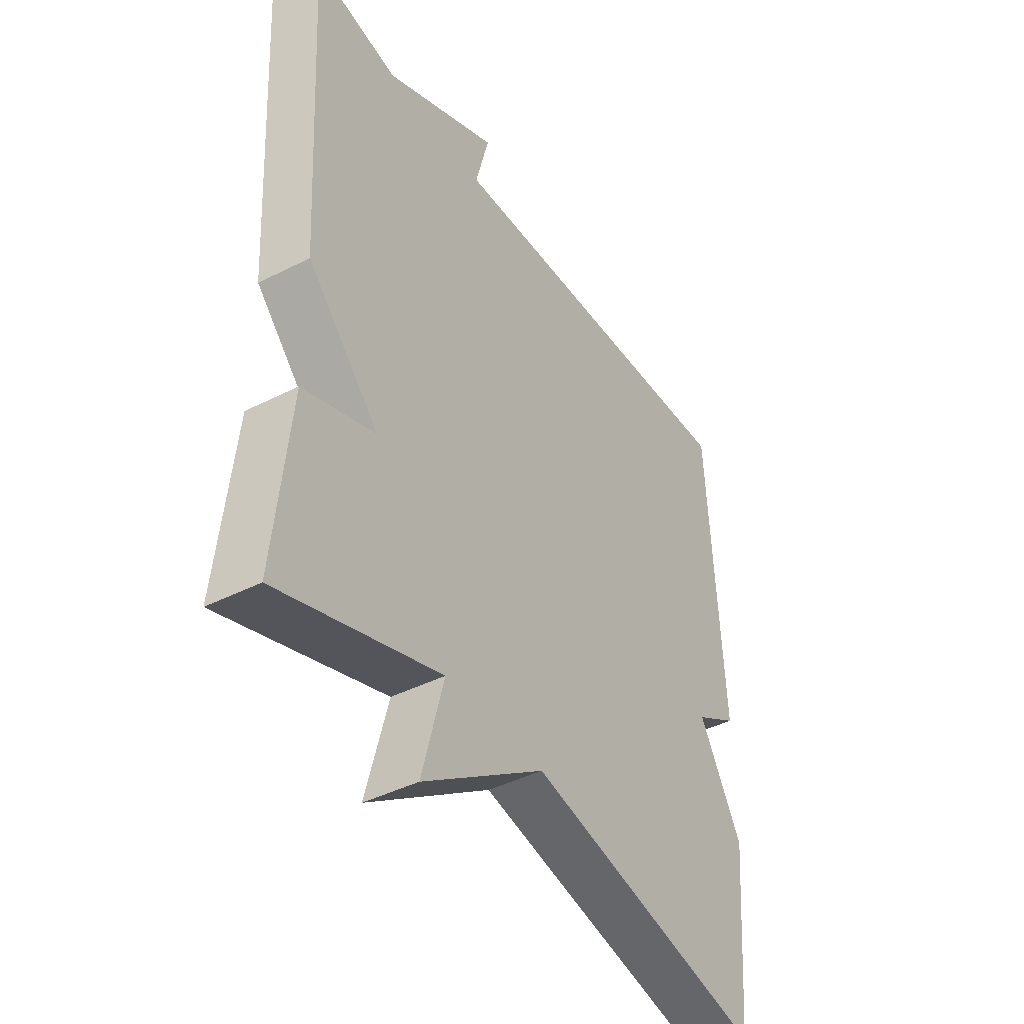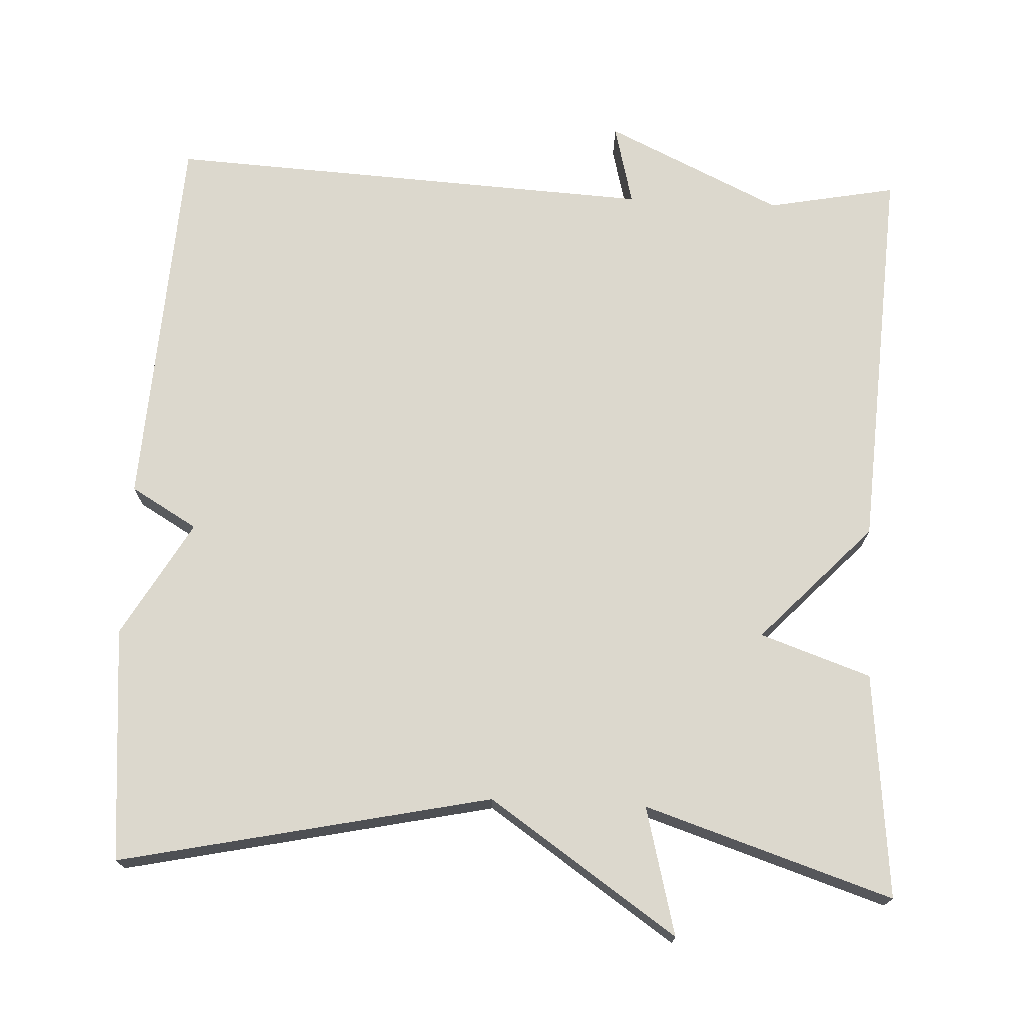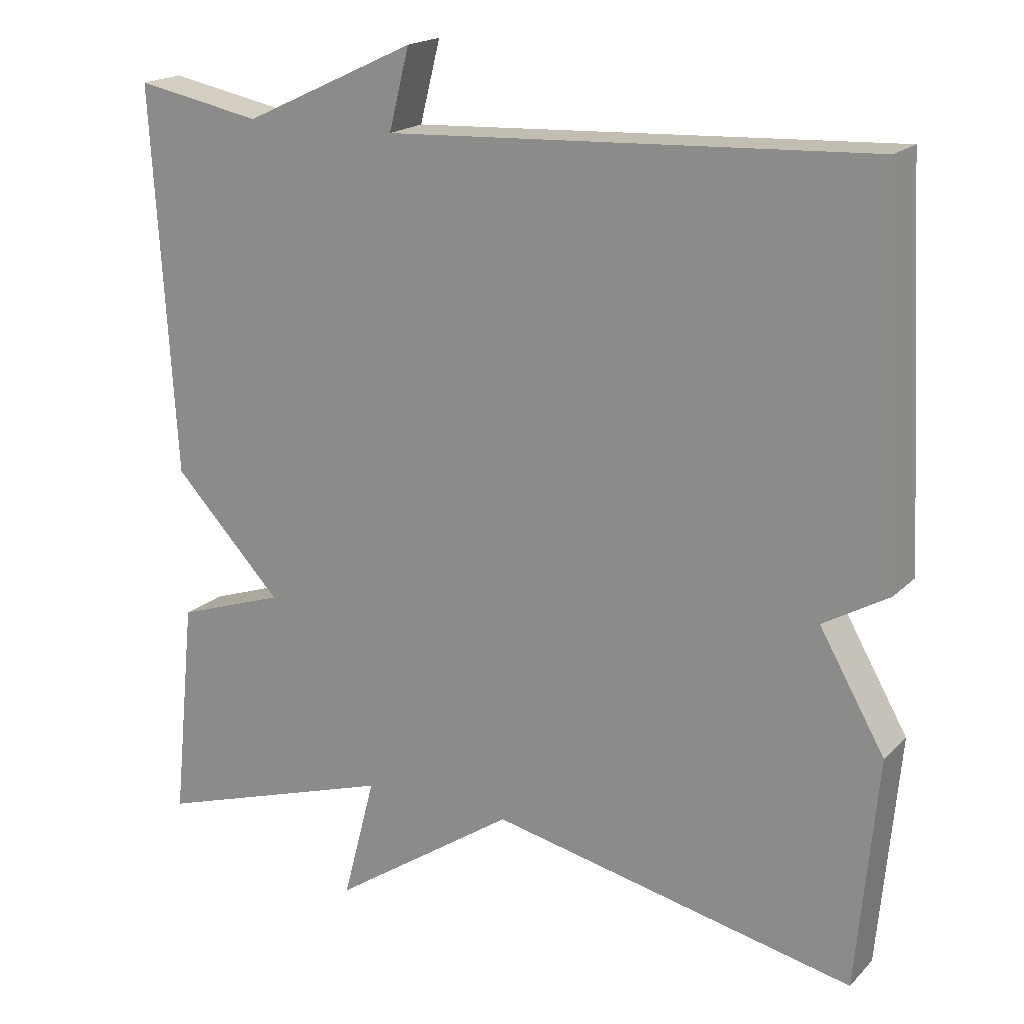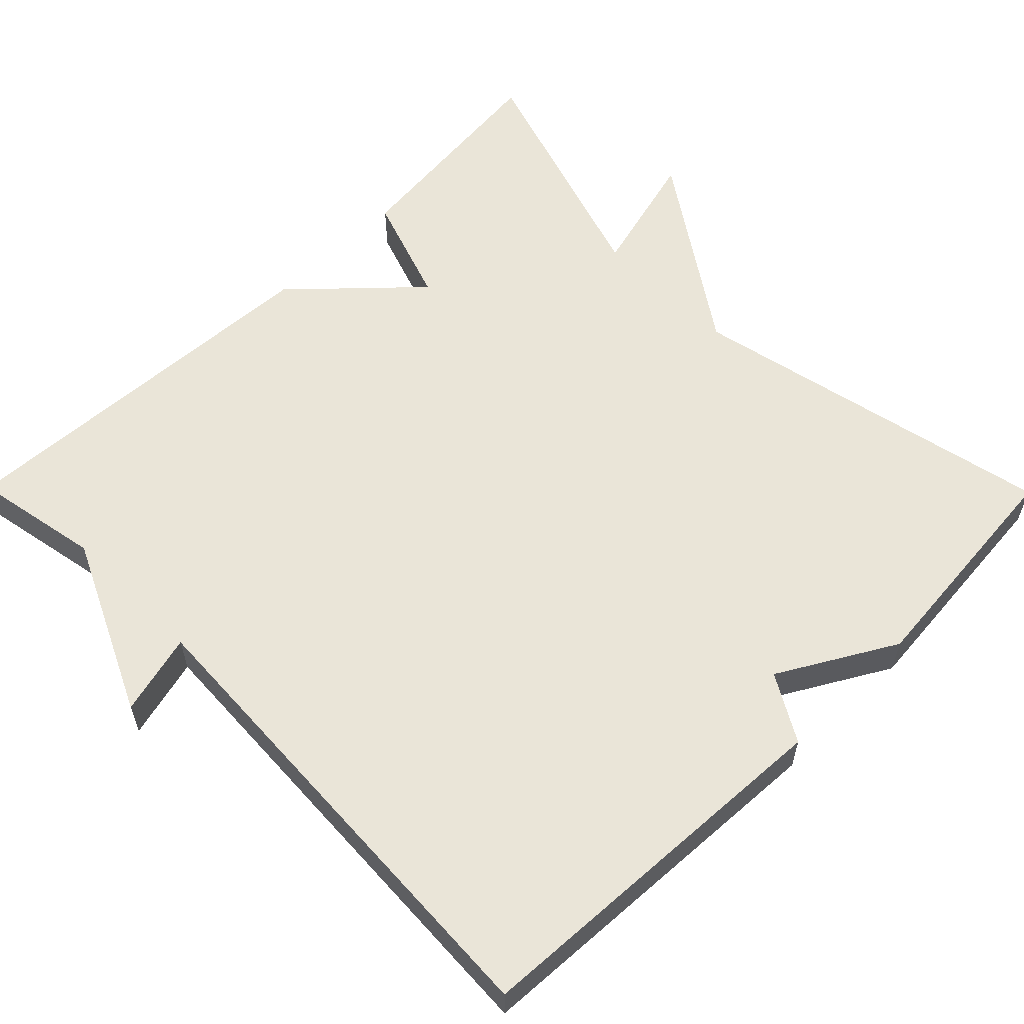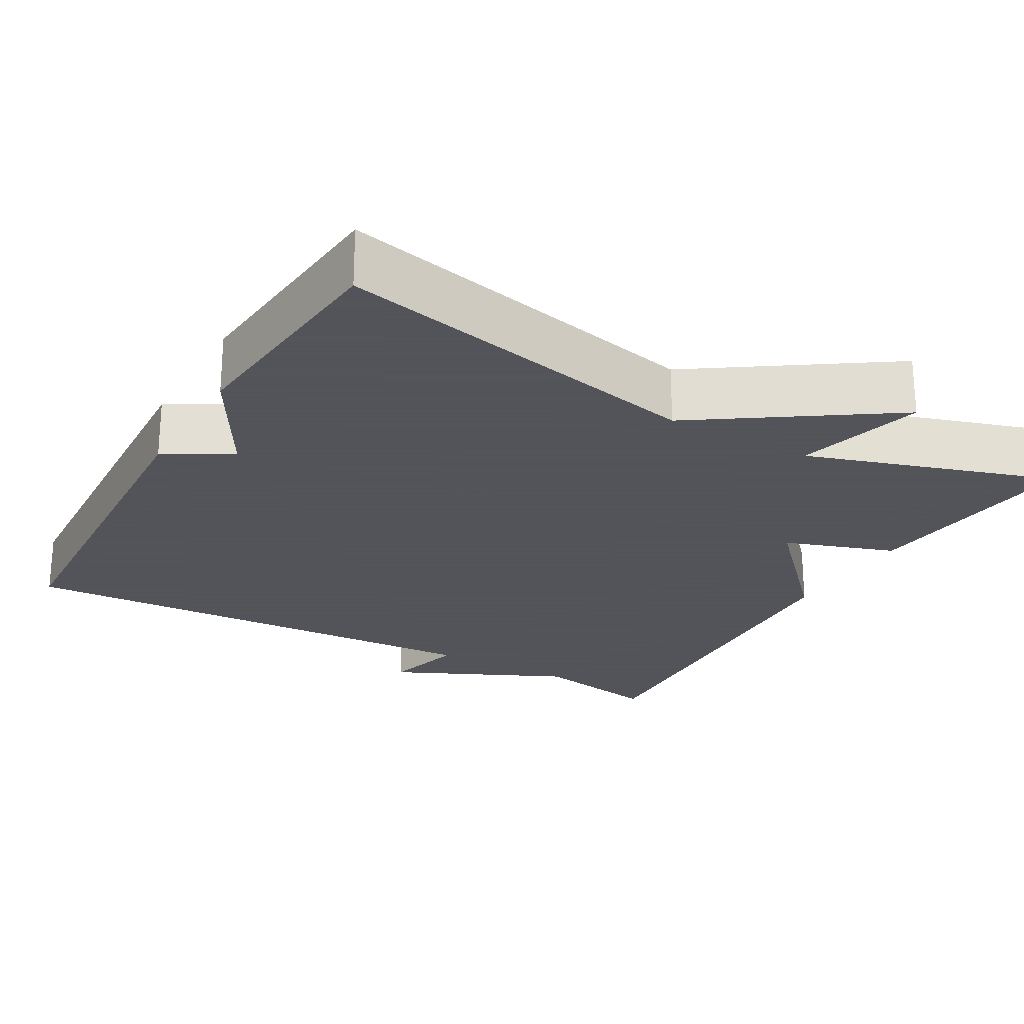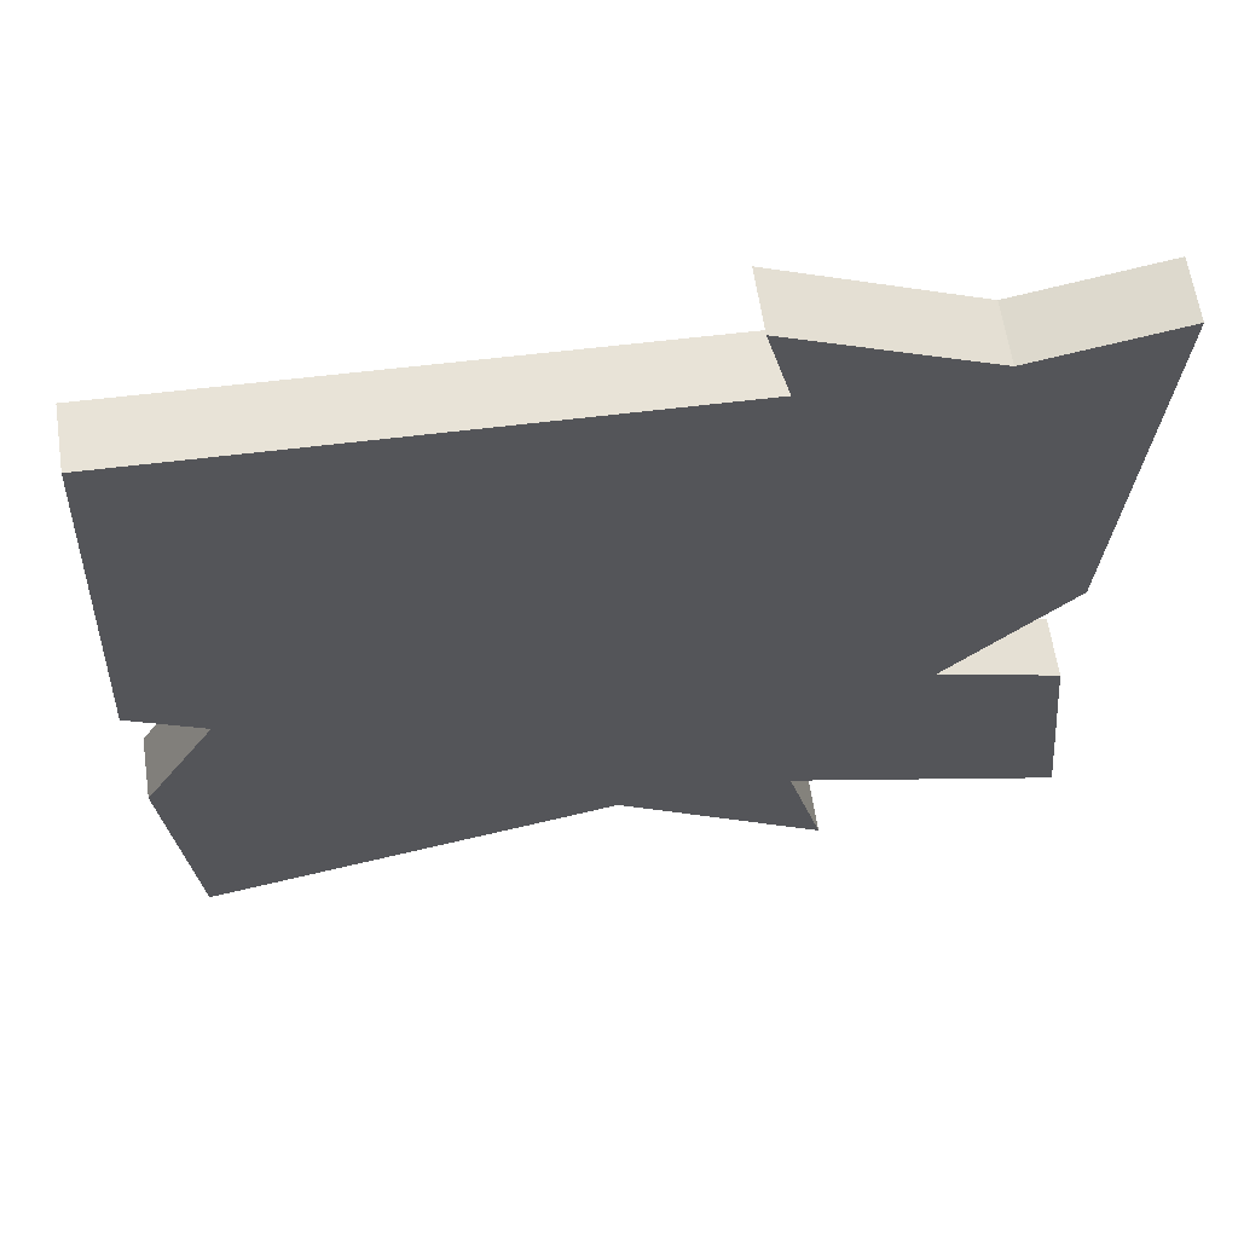
<metadata>
{"format":"obj","ext":"obj","renderer":"f3d","projection":"perspective","resolution":1024,"background":"white","views":[{"elev":-42.3,"azim":-58.6,"up":"+Z"},{"elev":72.5,"azim":-177.2,"up":"+Y"},{"elev":18.8,"azim":29.9,"up":"+Z"},{"elev":58.7,"azim":45.3,"up":"+Y"},{"elev":-23.9,"azim":150.2,"up":"+Y"},{"elev":63.4,"azim":171.3,"up":"+Z"}]}
</metadata>
<code>
v 0.5 0.07 0.5
v 0.527 0.07 0.003
v 0.441 0.07 -0.047
v 0.527 0.07 -0.197
v 0.5 0.07 -0.5
v 0.02 0.07 -0.397
v -0.223 0.07 -0.562
v -0.18 0.07 -0.397
v -0.5 0.07 -0.5
v -0.47 0.07 -0.209
v -0.327 0.07 -0.16
v -0.47 0.07 -0.009
v -0.5 0.07 0.5
v -0.334 0.07 0.468
v -0.107 0.07 0.574
v -0.134 0.07 0.468
v 0.5 0 0.5
v 0.527 0 0.003
v 0.441 0 -0.047
v 0.527 0 -0.197
v 0.5 0 -0.5
v 0.02 0 -0.397
v -0.223 0 -0.562
v -0.18 0 -0.397
v -0.5 0 -0.5
v -0.47 0 -0.209
v -0.327 0 -0.16
v -0.47 0 -0.009
v -0.5 0 0.5
v -0.334 0 0.468
v -0.107 0 0.574
v -0.134 0 0.468
f 14 15 16
f 11 12 13 14
f 11 14 16
f 8 9 10 11
f 1 2 3
f 16 1 3
f 11 16 3
f 8 11 3
f 6 7 8 3
f 3 4 5 6
f 32 31 30
f 30 29 28 27
f 32 30 27
f 27 26 25 24
f 19 18 17
f 19 17 32
f 19 32 27
f 19 27 24
f 19 24 23 22
f 22 21 20 19
f 1 17 18 2
f 2 18 19 3
f 3 19 20 4
f 4 20 21 5
f 5 21 22 6
f 6 22 23 7
f 7 23 24 8
f 8 24 25 9
f 9 25 26 10
f 10 26 27 11
f 11 27 28 12
f 12 28 29 13
f 13 29 30 14
f 14 30 31 15
f 15 31 32 16
f 16 32 17 1

</code>
